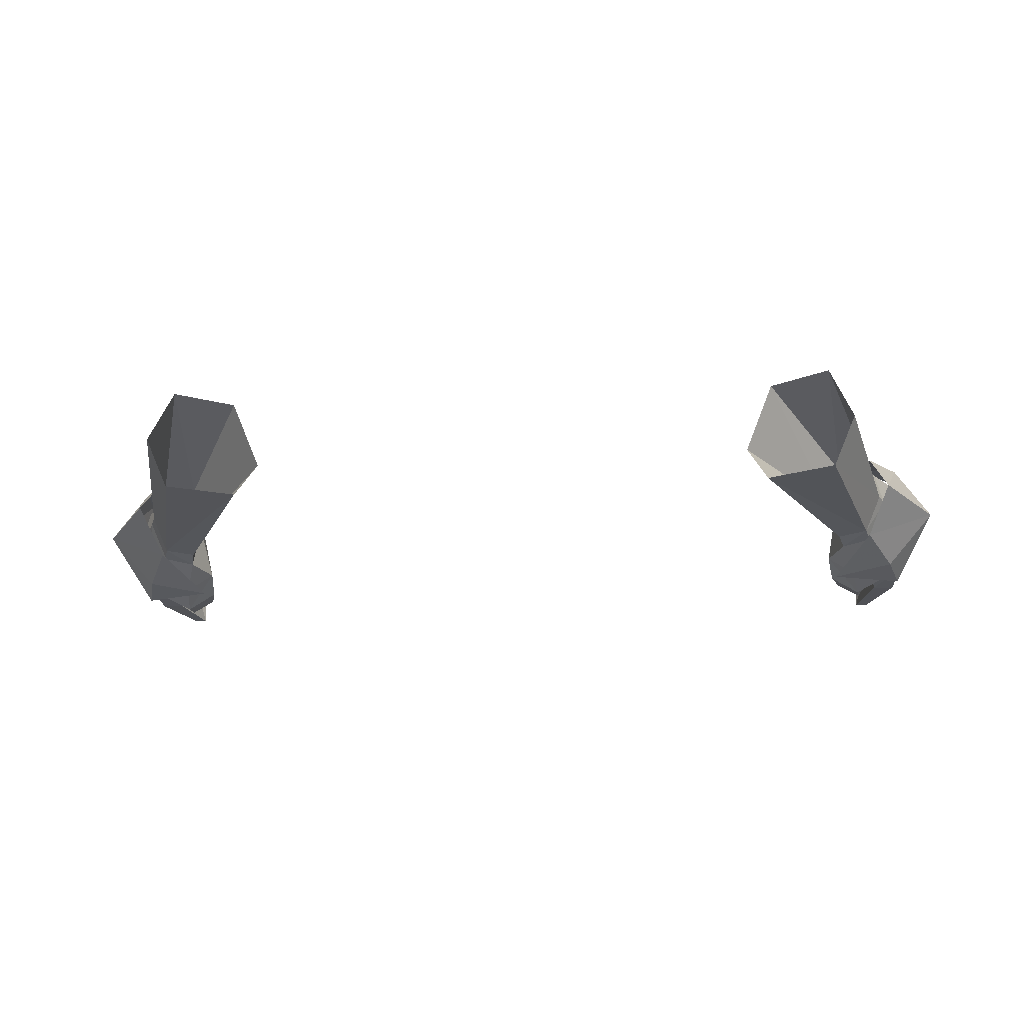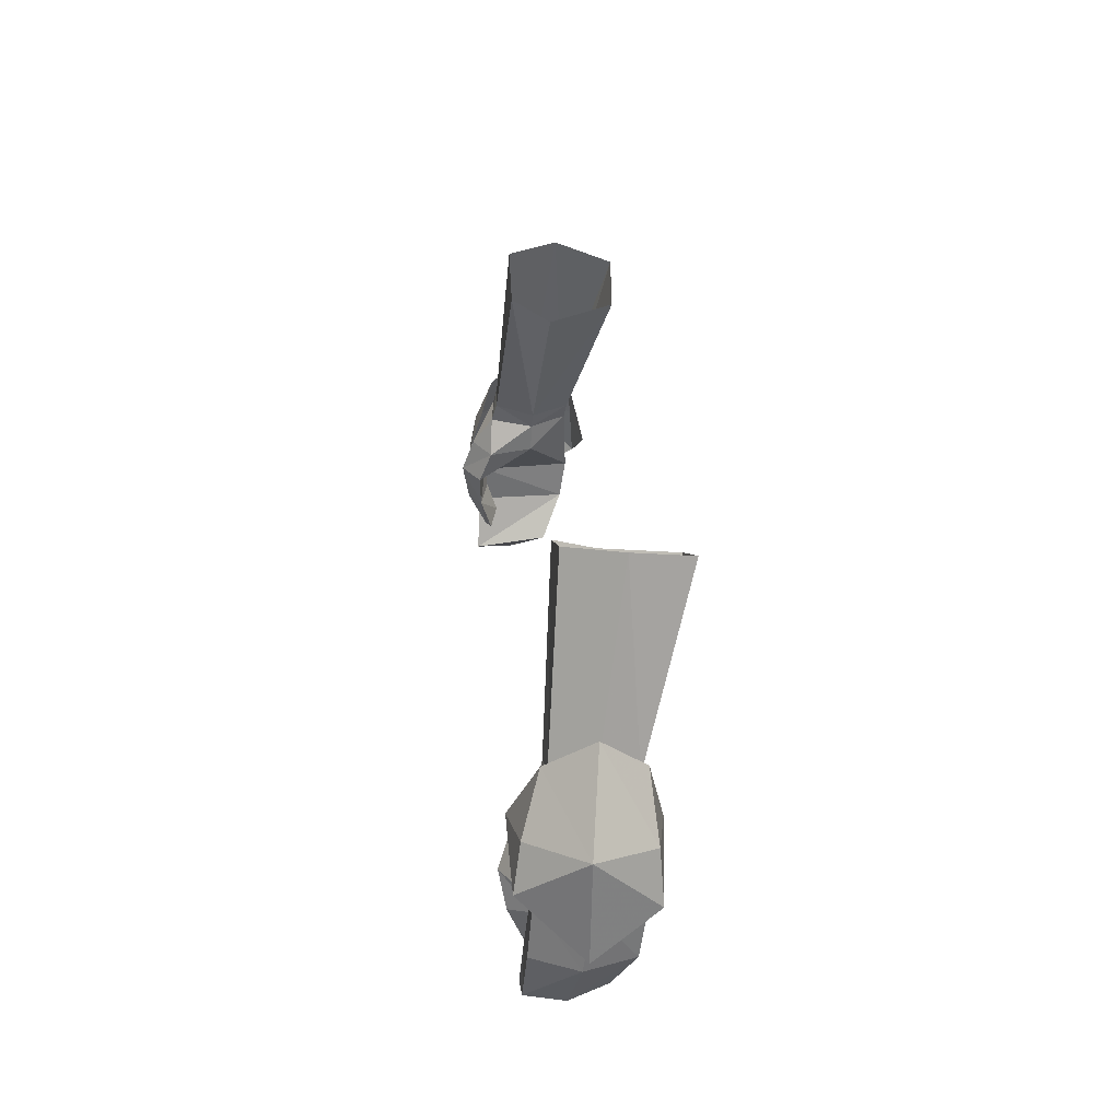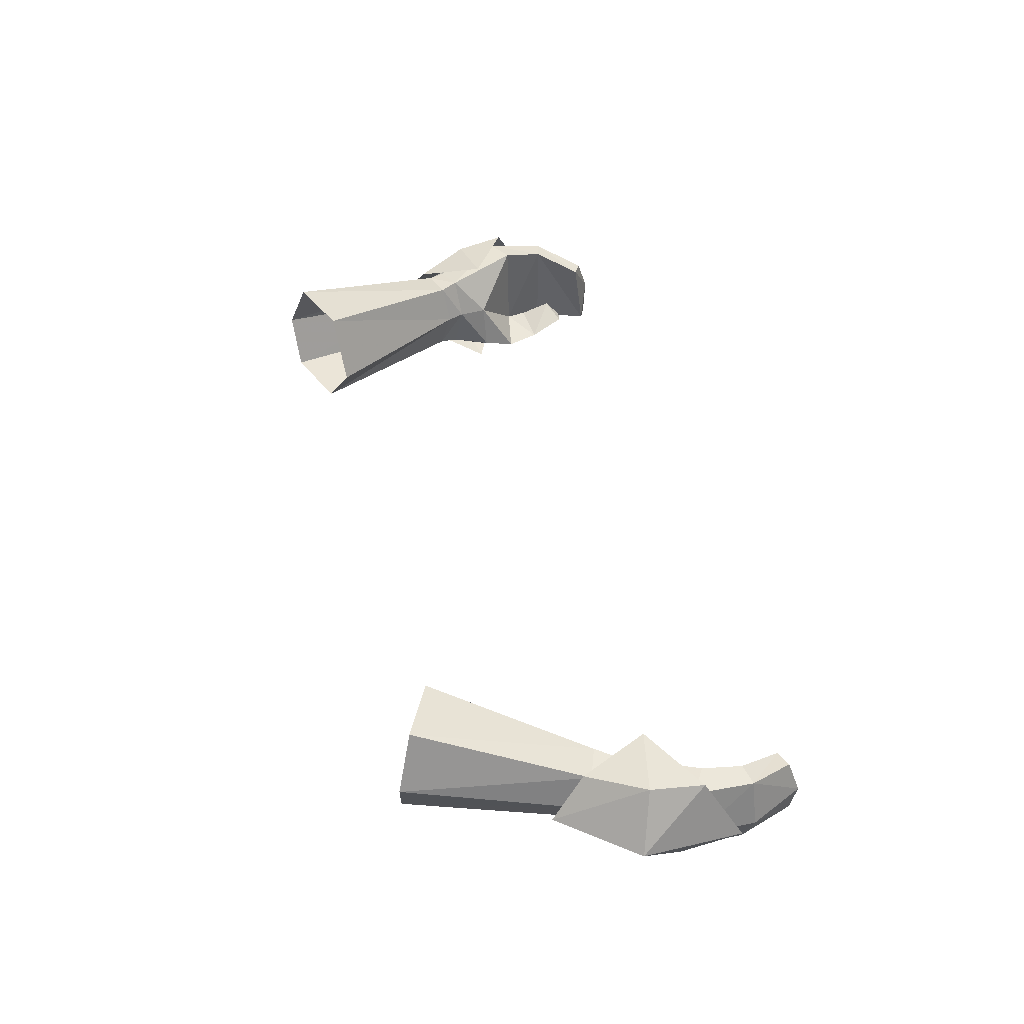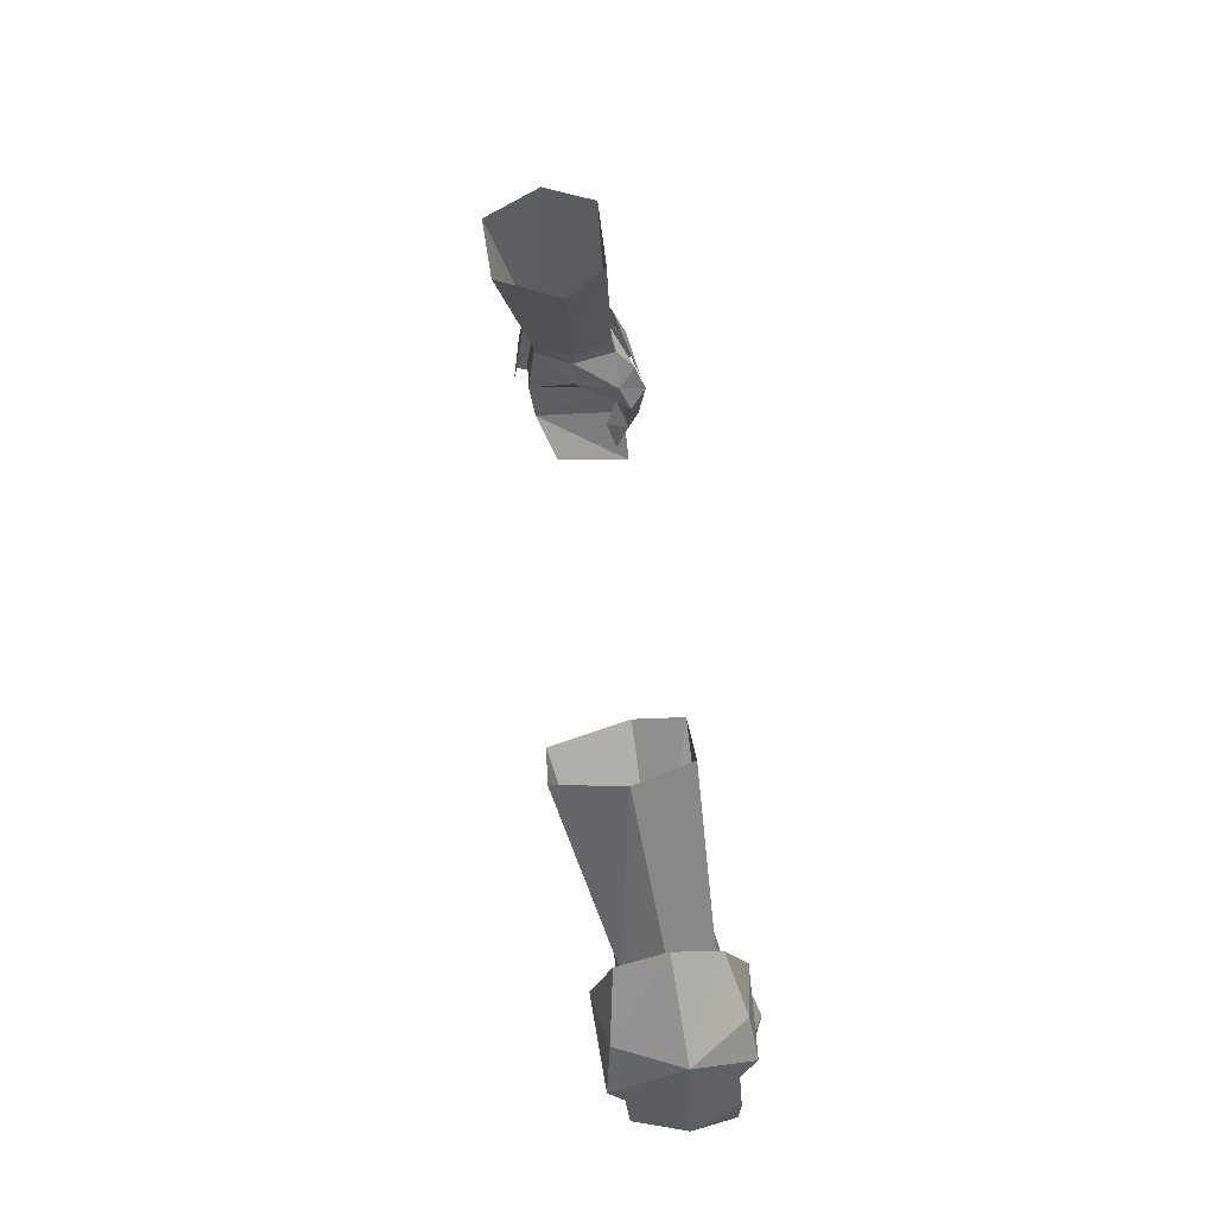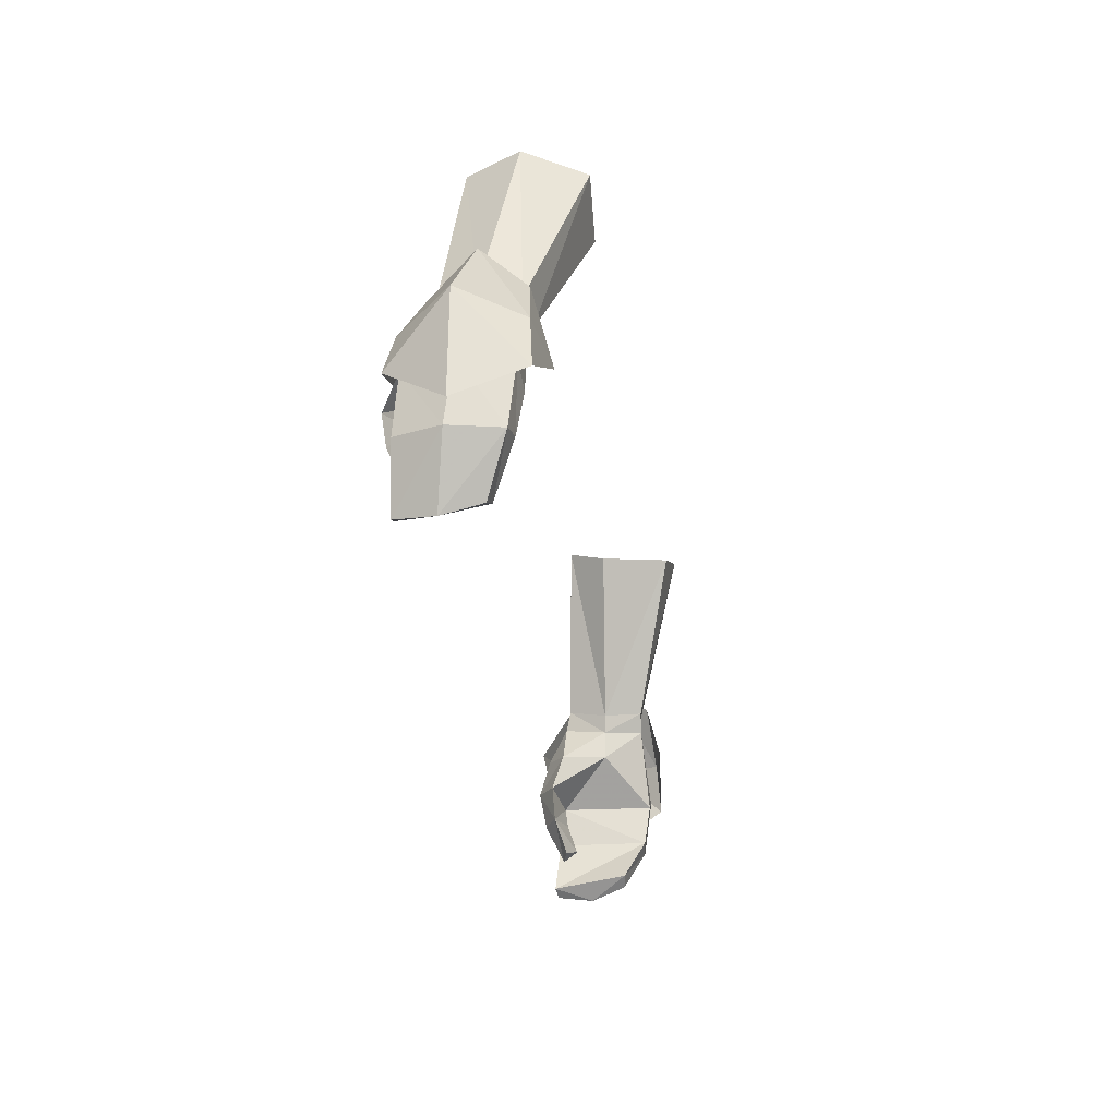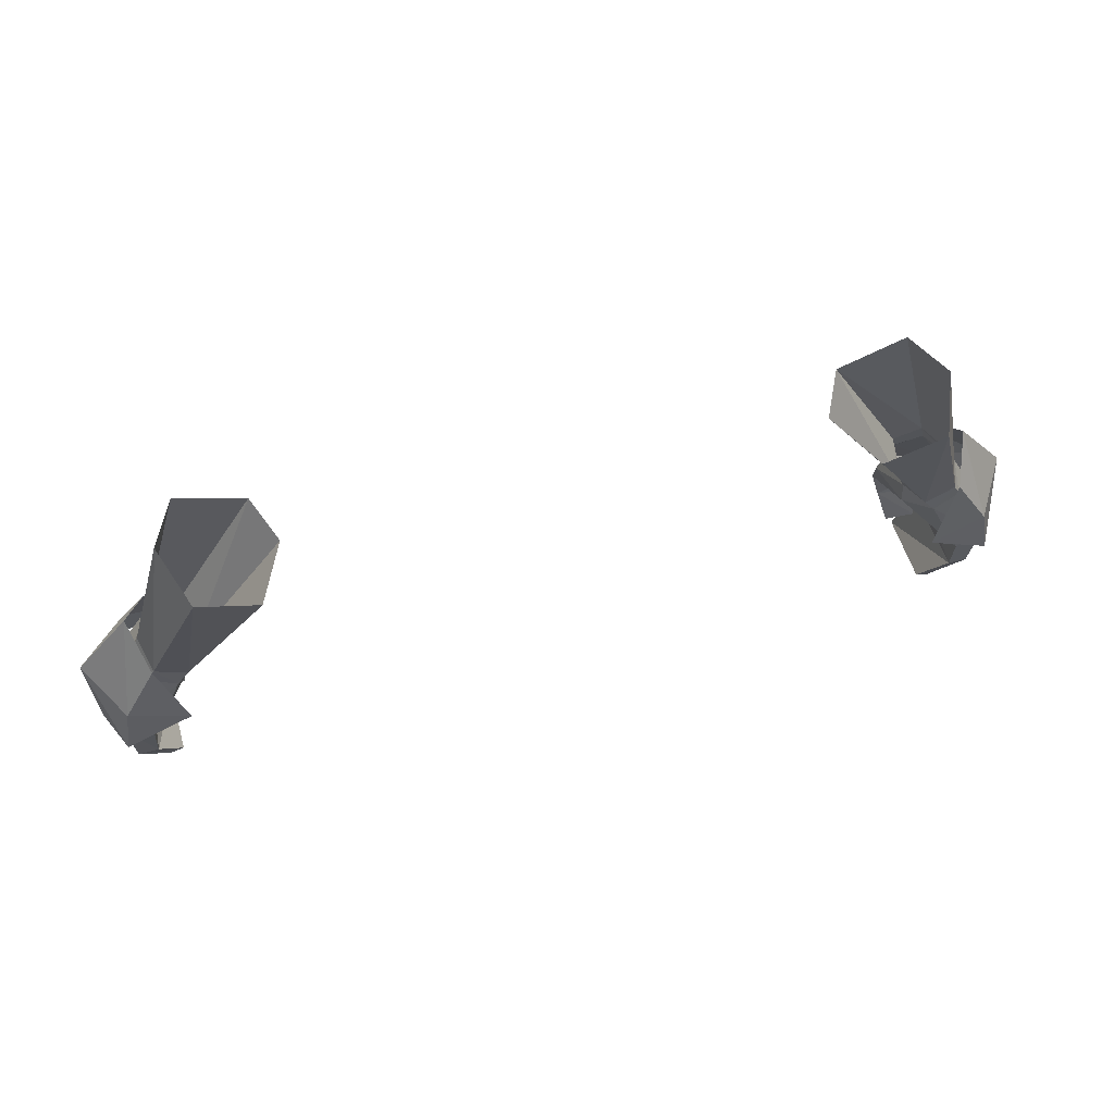
<metadata>
{"format":"obj","ext":"obj","renderer":"f3d","projection":"perspective","resolution":1024,"background":"white","views":[{"elev":-19.2,"azim":5.2,"up":"+Y"},{"elev":27.6,"azim":85.5,"up":"+Z"},{"elev":45.4,"azim":76.9,"up":"+Y"},{"elev":46.0,"azim":-96.2,"up":"+Z"},{"elev":-29.8,"azim":98.9,"up":"+Z"},{"elev":56.7,"azim":164.7,"up":"+Z"}]}
</metadata>
<code>
g summoner_glove_male_92740
v -17.96 1.393 48.86
v -17.68 1.65 49.81
v -19.06 1.759 50.32
v -19.32 1.577 49.39
v -20.2 3.561 49.61
v -19.86 3.61 50.43
v -19.42 5.348 50.1
v -19.81 5.234 49.29
v -17.69 3.548 48.5
v -17.31 3.614 49.32
v -17.69 3.548 48.5
v -18.53 5.417 48.7
v -17.93 5.486 49.59
v -17.31 3.614 49.32
v -20.26 5.614 45
v -21.51 5.558 45.72
v -22.23 3.309 45.6
v -21.33 1.017 45.71
v -18.91 -0.2279 45.56
v -17.58 0.6618 45.39
v -17.31 1.296 47.03
v -18.56 0.3733 47.29
v -19.87 1.158 44.05
v -19.15 0.09342 43.75
v -19.86 1.036 45.01
v -19.86 1.036 45.01
v -17.58 0.6618 45.39
v -18.06 0.7247 43.77
v -19.87 1.158 44.05
v -19.43 1.01 41.84
v -19.85 1.661 42.52
v -18.55 1.285 42.02
v -19.85 1.661 42.52
v -20.34 5.302 43.02
v -21.33 5.178 42.77
v -21.99 2.894 42.7
v -19.3 4.29 40.82
v -20 4.191 40.44
v -20.28 2.431 39.87
v -20.12 0.7449 43.06
v -21.17 0.7764 42.88
v -19.99 0.6223 40.05
v -19.39 0.5495 40.34
v -19.39 0.5495 40.34
v -20.12 0.7449 43.06
v -20.28 2.431 39.87
v -20 4.191 40.44
v -18.06 0.7247 43.77
v -18.55 1.285 42.02
v -16.82 7.703 58.15
v -14 7.513 56.85
v -13.58 2.327 57.41
v -12.66 4.228 56.48
v -12.66 4.228 56.48
v -17.86 4.896 58.94
v -16.78 2.398 58.75
v -21.11 5.949 47.8
v -22.79 3.193 48.4
v -20.15 3.653 52.15
v -19.47 5.665 50.51
v -19.2 1.465 50.5
v -20.49 0.6073 47.95
v -17.84 3.521 47.09
v -17.31 1.296 47.03
v -19.43 1.01 41.84
v -19.99 0.6223 40.05
v -21.53 6.113 45.28
v -22.24 3.138 43.62
v -21.09 0.2545 45.87
v -17.62 0.1695 47.31
v -18.28 6.435 47.32
v 18.93 1.759 50.32
v 17.55 1.65 49.81
v 17.83 1.393 48.86
v 19.19 1.577 49.39
v 19.3 5.348 50.1
v 19.73 3.61 50.43
v 20.07 3.562 49.61
v 19.68 5.234 49.29
v 17.56 3.548 48.5
v 17.18 3.614 49.32
v 17.8 5.486 49.59
v 18.4 5.417 48.7
v 17.56 3.548 48.5
v 17.18 3.614 49.32
v 21.38 5.558 45.72
v 20.13 5.614 45
v 21.2 1.017 45.71
v 22.1 3.309 45.6
v 17.18 1.296 47.03
v 17.45 0.6619 45.39
v 18.78 -0.2279 45.56
v 18.43 0.3733 47.29
v 19.02 0.09346 43.75
v 19.74 1.158 44.05
v 19.73 1.036 45.01
v 17.93 0.7248 43.77
v 17.45 0.6619 45.39
v 19.73 1.036 45.01
v 19.74 1.158 44.05
v 19.3 1.01 41.84
v 19.72 1.661 42.52
v 19.72 1.661 42.52
v 18.42 1.285 42.02
v 20.21 5.302 43.02
v 21.2 5.178 42.77
v 21.86 2.894 42.7
v 19.17 4.29 40.82
v 19.87 4.191 40.44
v 20.15 2.431 39.87
v 19.99 0.7449 43.06
v 21.04 0.7764 42.88
v 19.26 0.5495 40.34
v 19.86 0.6223 40.05
v 19.26 0.5495 40.34
v 19.99 0.7449 43.06
v 19.87 4.191 40.44
v 20.15 2.431 39.87
v 17.93 0.7248 43.77
v 18.42 1.285 42.02
v 13.87 7.513 56.85
v 16.69 7.703 58.15
v 13.45 2.327 57.41
v 12.53 4.228 56.48
v 12.53 4.228 56.48
v 17.73 4.896 58.94
v 16.65 2.398 58.75
v 20.02 3.653 52.15
v 22.66 3.193 48.4
v 20.98 5.949 47.8
v 19.34 5.665 50.51
v 19.07 1.465 50.5
v 20.36 0.6073 47.95
v 17.71 3.521 47.09
v 17.18 1.296 47.03
v 19.3 1.01 41.84
v 19.86 0.6223 40.05
v 22.43 3.114 43.54
v 21.41 6.113 45.28
v 20.96 0.2545 45.87
v 17.49 0.1696 47.31
v 18.15 6.435 47.32
f 1 2 3
f 3 4 1
f 5 6 7
f 7 8 5
f 2 1 9
f 9 10 2
f 5 4 3
f 3 6 5
f 11 12 13
f 13 14 11
f 12 8 7
f 7 13 12
f 12 15 16
f 16 8 12
f 5 17 18
f 18 4 5
f 19 20 21
f 21 22 19
f 23 24 19
f 19 25 23
f 26 27 28
f 28 29 26
f 30 24 23
f 23 31 30
f 28 32 33
f 33 29 28
f 16 15 34
f 34 35 16
f 17 16 35
f 35 36 17
f 35 34 37
f 37 38 35
f 39 36 35
f 35 38 39
f 40 25 18
f 18 41 40
f 42 43 40
f 40 41 42
f 36 39 42
f 42 41 36
f 44 37 34
f 34 45 44
f 18 17 36
f 36 41 18
f 34 15 26
f 26 45 34
f 46 47 37
f 37 44 46
f 48 24 30
f 30 49 48
f 48 20 19
f 19 24 48
f 50 51 13
f 13 7 50
f 52 2 10
f 10 53 52
f 51 54 14
f 14 13 51
f 55 50 7
f 7 6 55
f 52 56 3
f 3 2 52
f 17 5 8
f 8 16 17
f 57 58 59
f 59 60 57
f 61 59 58
f 58 62 61
f 63 15 12
f 18 19 22
f 4 22 1
f 1 22 21
f 1 21 9
f 64 63 11
f 18 25 19
f 63 64 27
f 33 32 65
f 15 63 26
f 63 27 26
f 12 11 63
f 46 44 66
f 4 18 22
f 6 56 55
f 6 3 56
f 67 68 58
f 69 58 68
f 70 61 62
f 70 62 69
f 71 57 60
f 71 67 57
f 57 67 58
f 62 58 69
f 72 73 74
f 74 75 72
f 76 77 78
f 78 79 76
f 80 74 73
f 73 81 80
f 72 75 78
f 78 77 72
f 82 83 84
f 84 85 82
f 76 79 83
f 83 82 76
f 86 87 83
f 83 79 86
f 88 89 78
f 78 75 88
f 90 91 92
f 92 93 90
f 92 94 95
f 95 96 92
f 97 98 99
f 99 100 97
f 95 94 101
f 101 102 95
f 103 104 97
f 97 100 103
f 105 87 86
f 86 106 105
f 106 86 89
f 89 107 106
f 108 105 106
f 106 109 108
f 106 107 110
f 110 109 106
f 88 96 111
f 111 112 88
f 111 113 114
f 114 112 111
f 114 110 107
f 107 112 114
f 105 108 115
f 115 116 105
f 107 89 88
f 88 112 107
f 99 87 105
f 105 116 99
f 108 117 118
f 118 115 108
f 101 94 119
f 119 120 101
f 92 91 119
f 119 94 92
f 82 121 122
f 122 76 82
f 81 73 123
f 123 124 81
f 85 125 121
f 121 82 85
f 76 122 126
f 126 77 76
f 72 127 123
f 123 73 72
f 79 78 89
f 89 86 79
f 128 129 130
f 130 131 128
f 129 128 132
f 132 133 129
f 87 134 83
f 92 88 93
f 93 75 74
f 93 74 90
f 90 74 80
f 134 135 84
f 96 88 92
f 135 134 98
f 104 103 136
f 134 87 99
f 98 134 99
f 84 83 134
f 115 118 137
f 88 75 93
f 127 77 126
f 72 77 127
f 138 139 129
f 129 140 138
f 132 141 133
f 133 141 140
f 130 142 131
f 139 142 130
f 139 130 129
f 129 133 140

</code>
